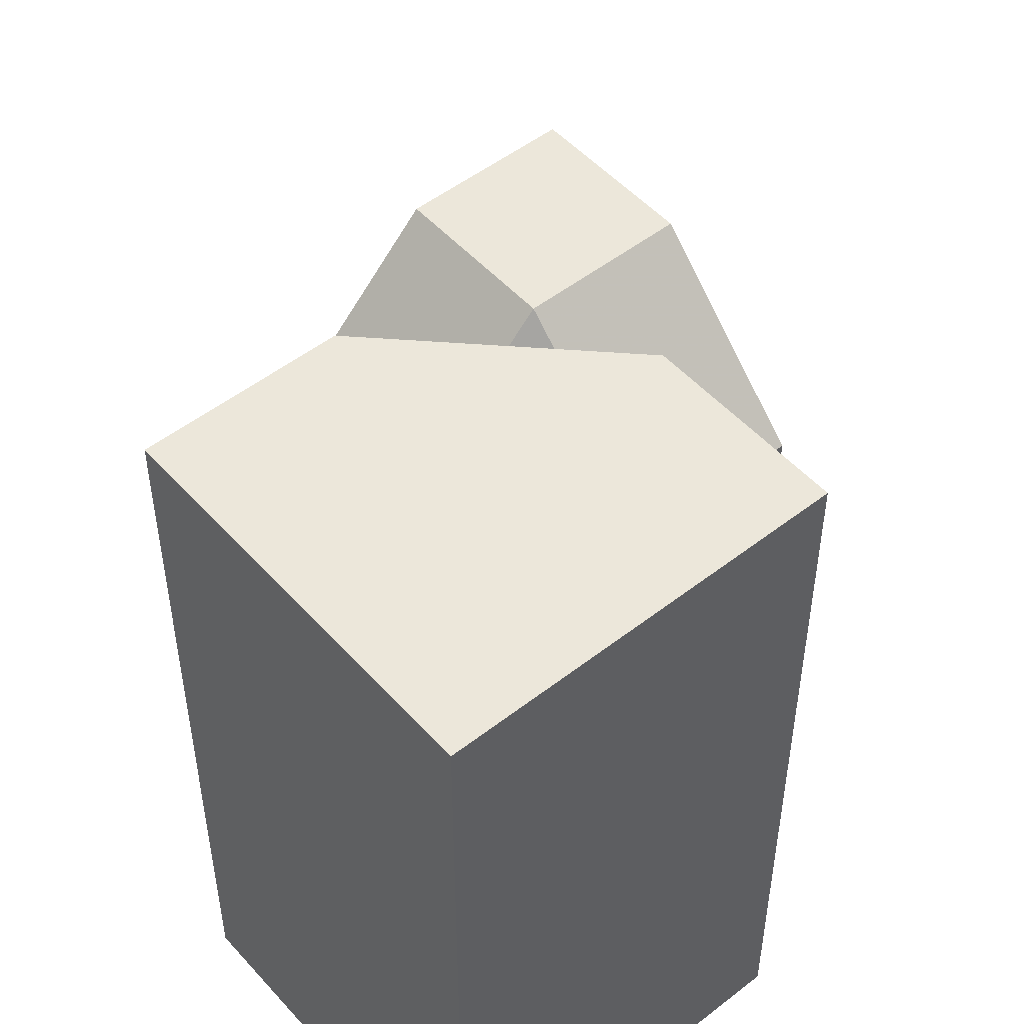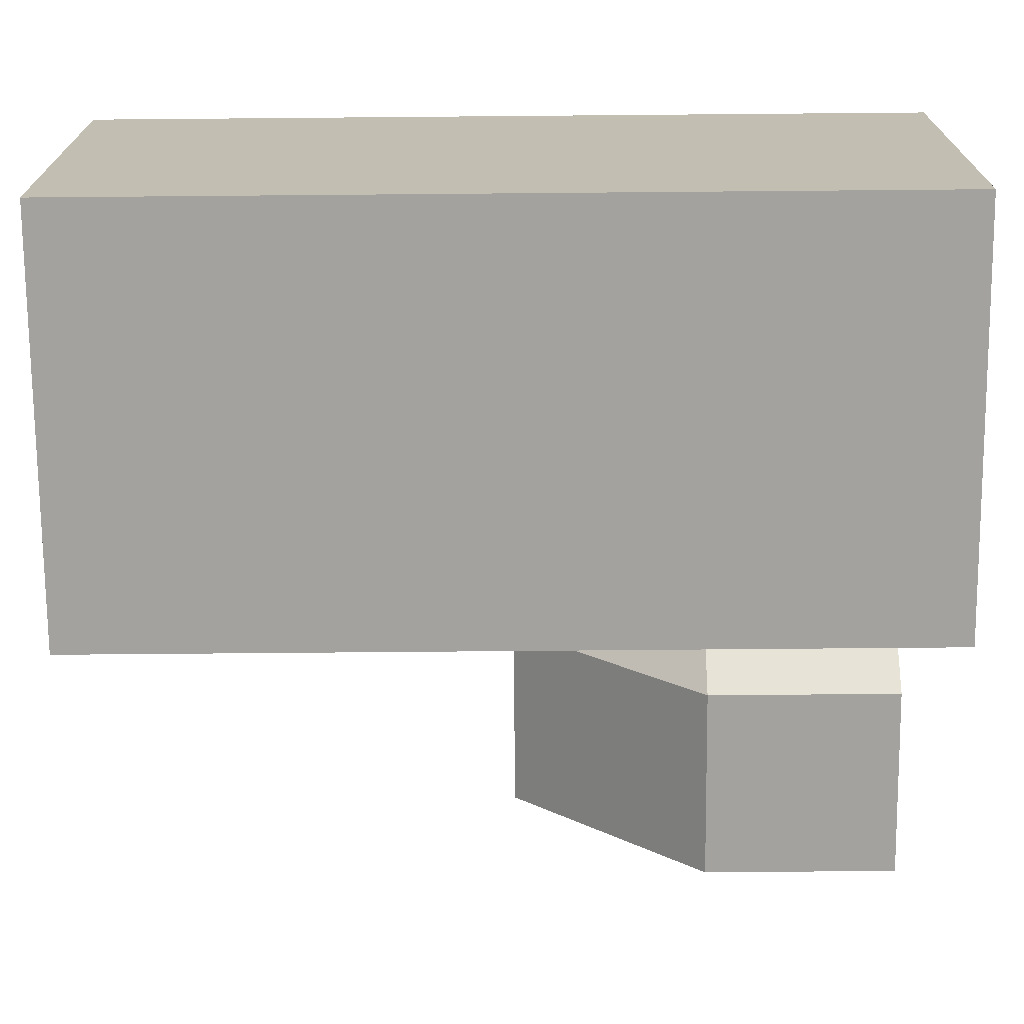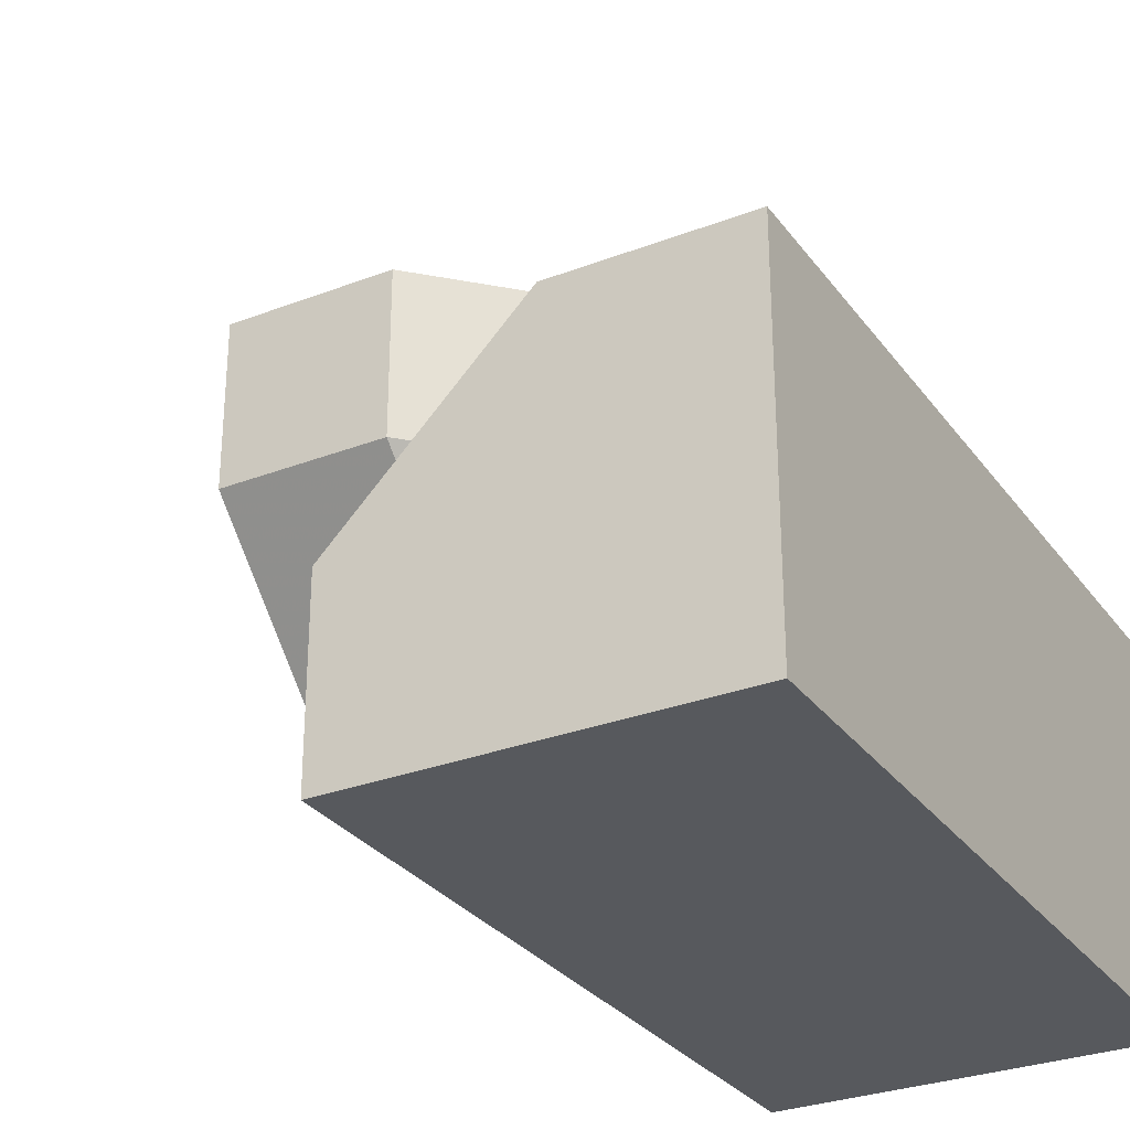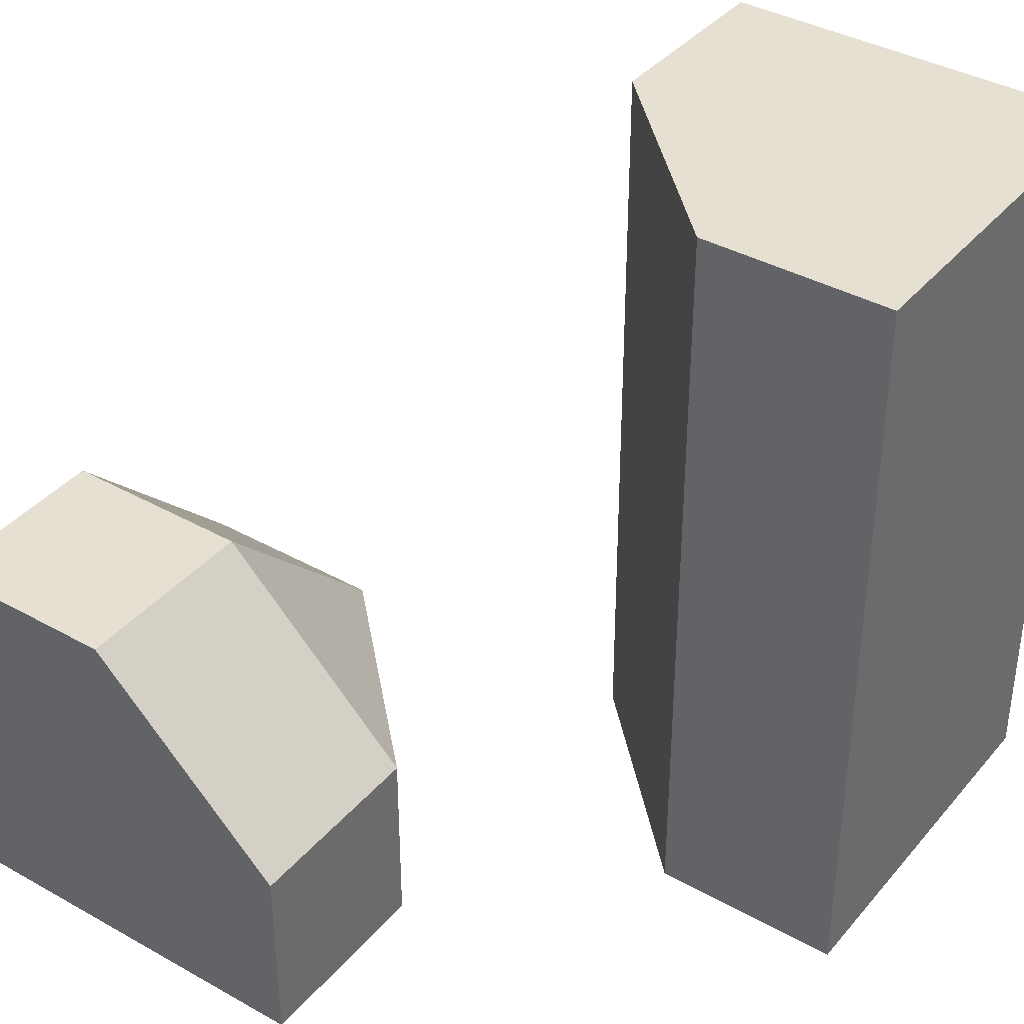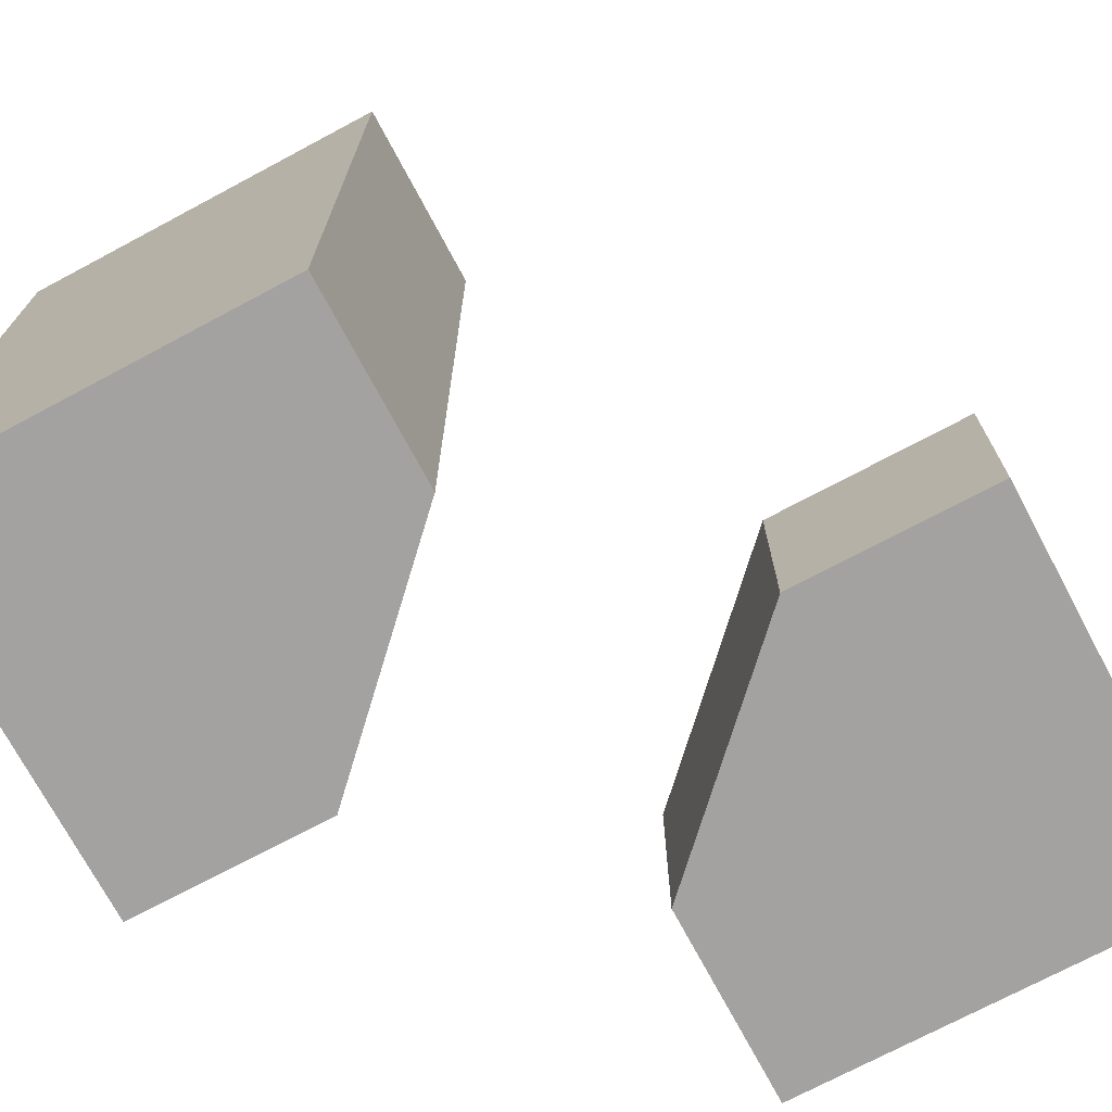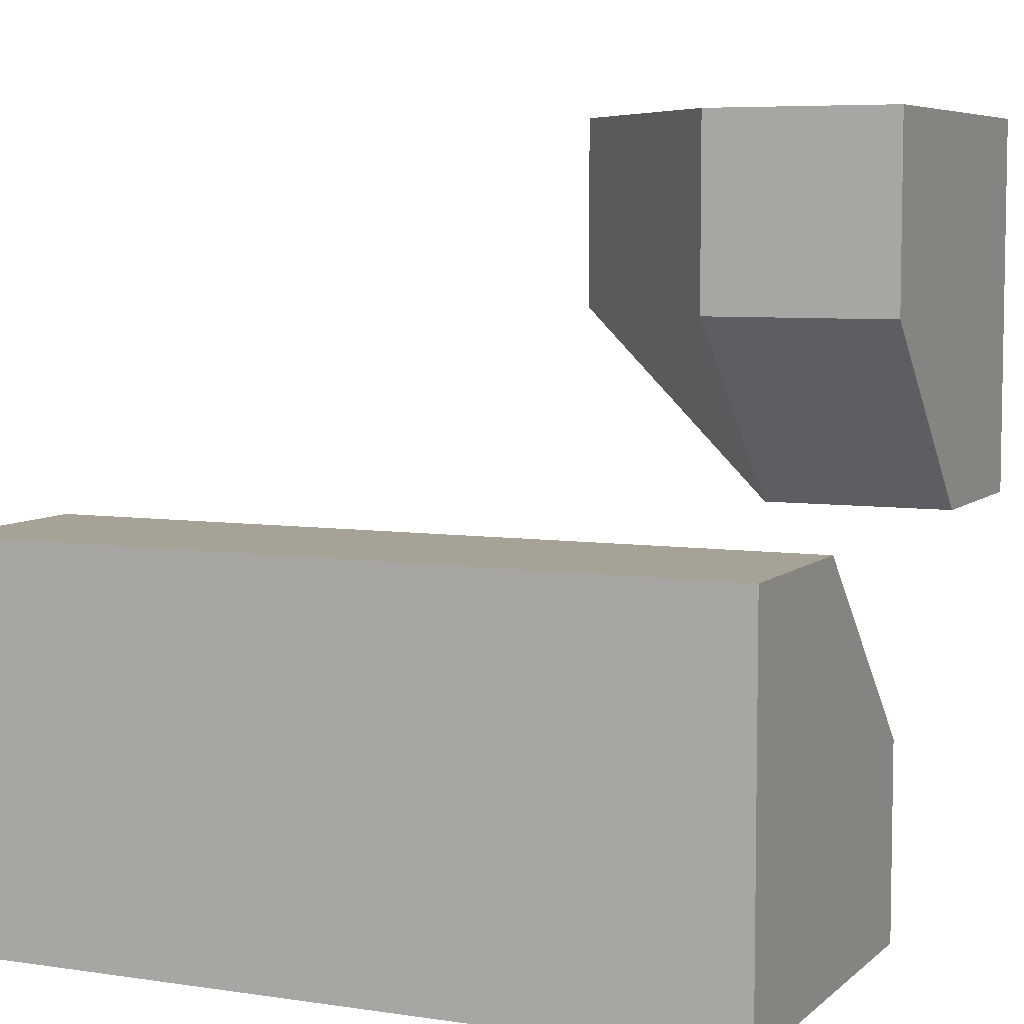
<metadata>
{"format":"obj","ext":"obj","renderer":"f3d","projection":"perspective","resolution":1024,"background":"white","views":[{"elev":50.9,"azim":49.7,"up":"+Z"},{"elev":-72.5,"azim":90.5,"up":"+Y"},{"elev":-29.7,"azim":29.4,"up":"+Y"},{"elev":38.3,"azim":-54.6,"up":"+Z"},{"elev":-72.7,"azim":118.1,"up":"+Z"},{"elev":6.3,"azim":114.3,"up":"+Y"}]}
</metadata>
<code>
g
v 0.25 0 0.25
v 0 -0.25 0.25
v 0 -0.25 -0.25
v 0.25 0 -0.25
v 0.25 0 -0.5
v 0.125 -0.125 -0.5
v 0 -0.25 -0.5
v 0.5 0 0.25
v 0.5 0 0.5
v 0.25 0 0.5
v 0 -0.25 0.5
v 0.5 0 -0.25
v 0 -0.5 0.25
v 0 -0.5 0.5
v 0 -0.5 -0.25
v 0.5 0 -0.5
v 0 -0.5 -0.5
v 0 0.25 -0.5
v 0 0.5 -0.5
v -0.5 0.5 -0.5
v -0.5 0 -0.5
v -0.25 0 -0.5
v -0.5 0.5 0
v -0.5 0.25 0
v -0.5 0 -0.25
v 0 0.5 -0.25
v -0.25 0.5 0
v 0.5 -0.5 -0.5
v 0.5 -0.5 0.5
v -0.25 0 -0.25
v -0.25 0.25 0
v 0 0.25 -0.25
g tile_038
f 1 4 3 2
f 5 6 3 4
f 3 6 7
f 8 1 10 9
f 10 1 2 11
f 12 4 1 8
f 13 14 11 2
f 15 13 2 3
f 12 16 5 4
f 7 17 15 3
f 18 22 21 20 19
f 20 21 25 24 23
f 23 27 26 19 20
f 28 17 7 6 5 16
f 29 28 16 12 8 9
f 9 10 11 14 29
f 28 29 14 13 15 17
f 30 32 31
f 25 30 31 24
f 23 24 31 27
f 26 27 31 32
f 25 21 22 30
f 32 30 22 18
f 18 19 26 32

</code>
